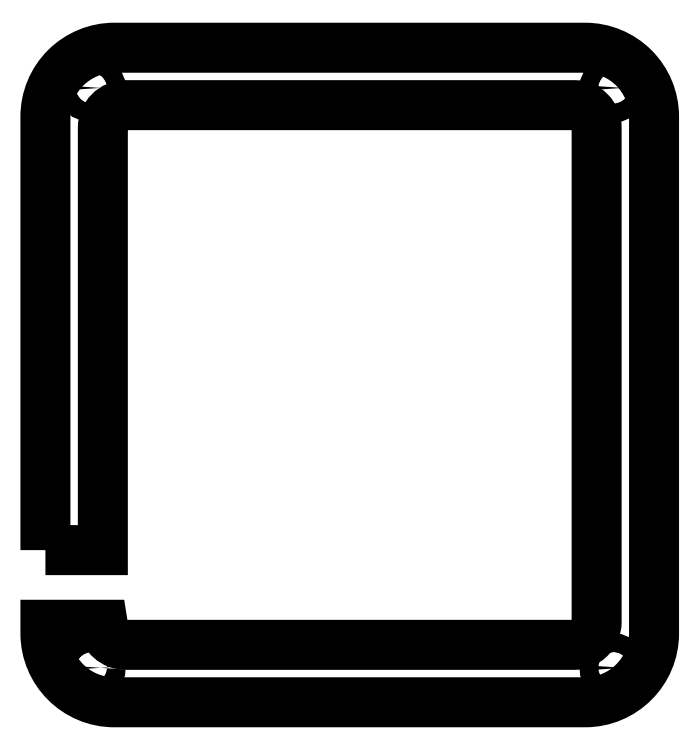
<metadata>
{"format":"dxf","ext":"dxf","renderer":"ezdxf+matplotlib","layout":"modelspace","background":"white","min_lineweight":24,"dpi":150}
</metadata>
<code>
0
SECTION
2
ENTITIES
0
CIRCLE
8
0
10
3
20
-98
30
0
40
1.6
210
0
220
0
230
1
0
CIRCLE
8
0
10
-88
20
-98
30
0
40
1.6
210
0
220
0
230
1
0
CIRCLE
8
0
10
-88
20
3
30
0
40
1.6
210
0
220
0
230
1
0
CIRCLE
8
0
10
3
20
3
30
0
40
1.6
210
0
220
0
230
1
0
LWPOLYLINE
8
0
90
19
70
1
43
0
10
-96
20
-77.5
10
-86
20
-77.5
10
-86
20
-4
42
-0.4142
10
-82
20
1.665e-15
10
-4
20
4.996e-15
42
-0.4142
10
-3.331e-15
20
-4
10
3.331e-15
20
-90
42
-0.4142
10
-4
20
-94
10
-82.03
20
-94
42
-0.378
10
-86
20
-90.5
10
-96
20
-90.5
10
-96
20
-92
42
0.4142
10
-84
20
-104
10
-2
20
-104
42
0.4142
10
10
20
-92
10
10
20
-2
42
0.4142
10
-2
20
10
10
-84
20
10
42
0.4142
10
-96
20
-2
0
ENDSEC
0
EOF

</code>
